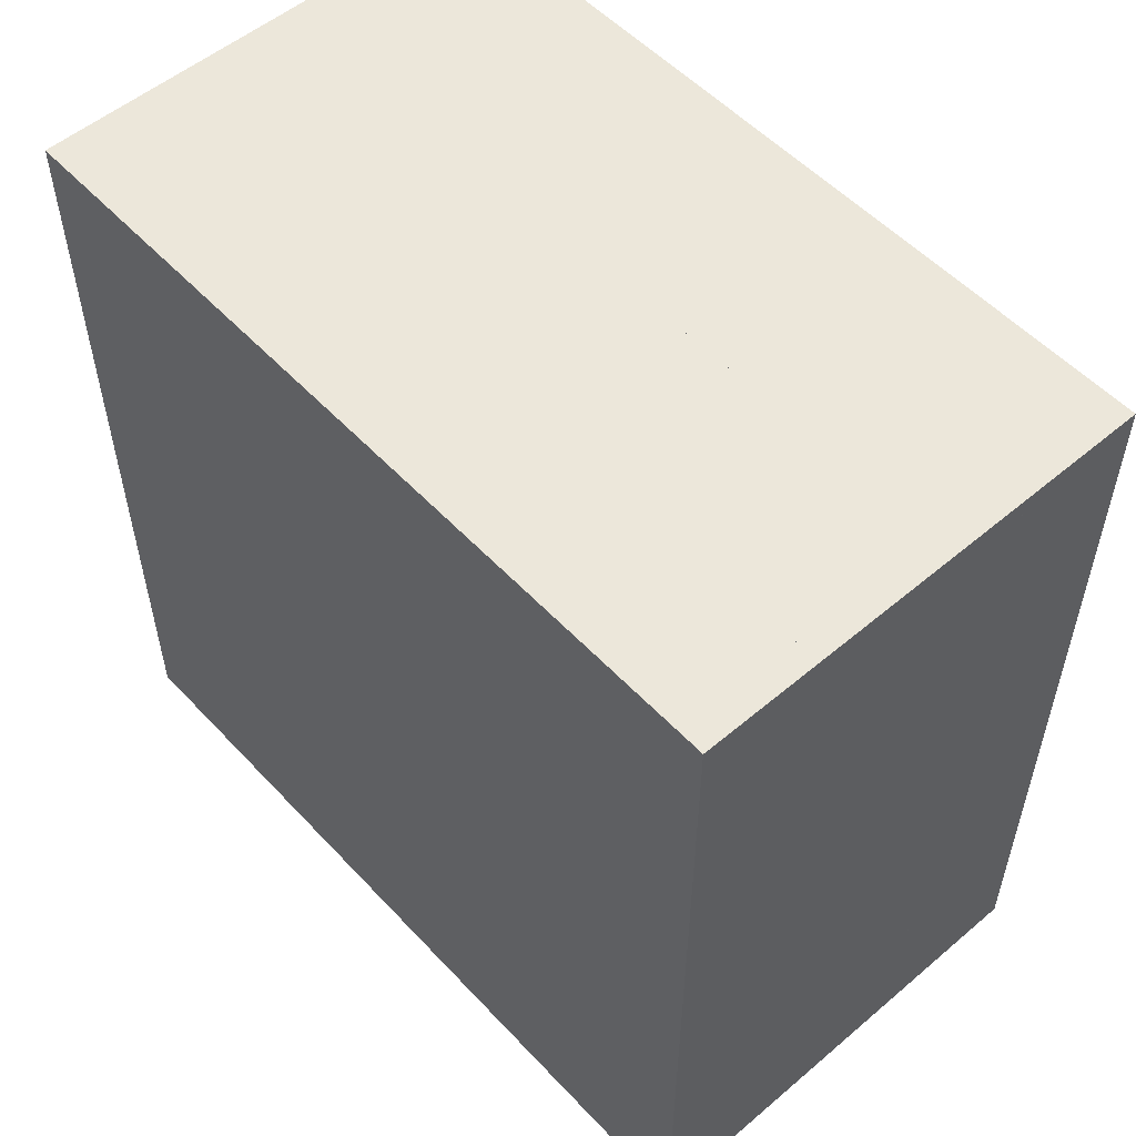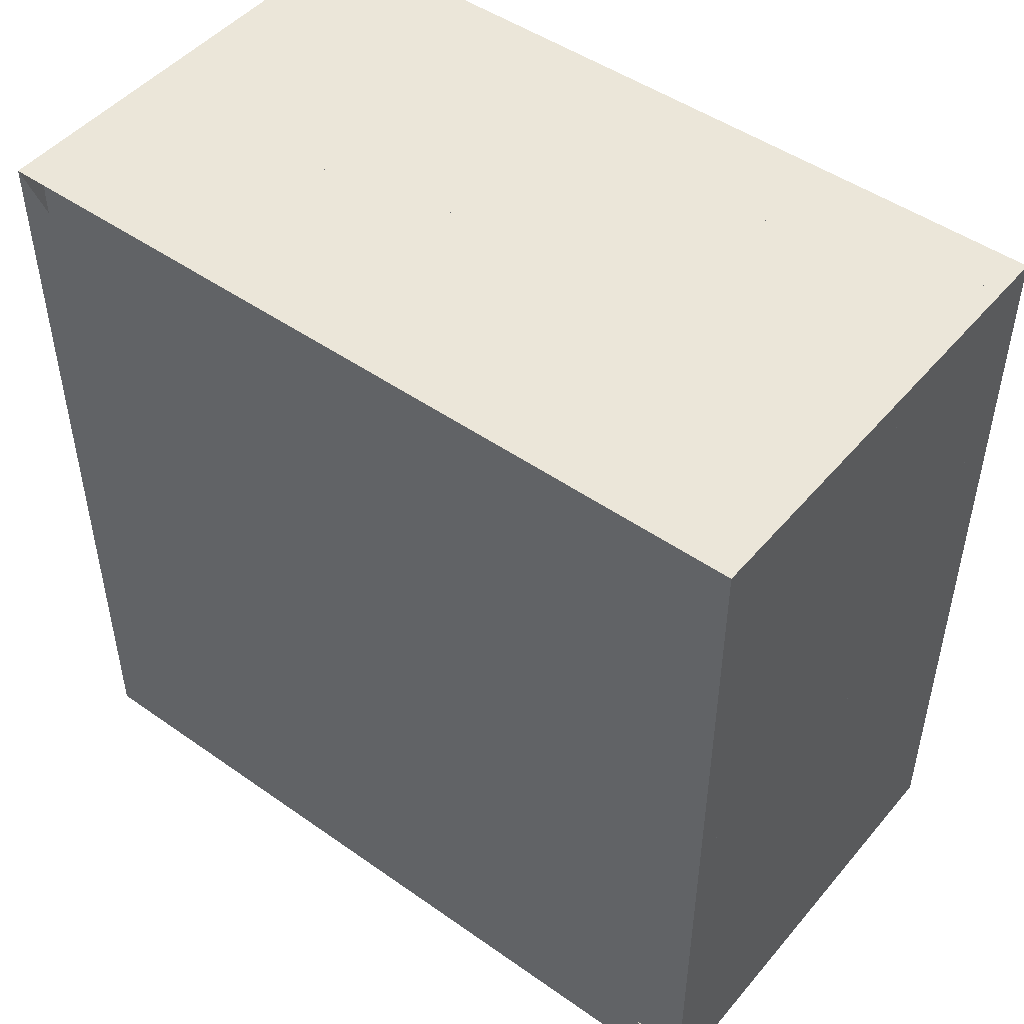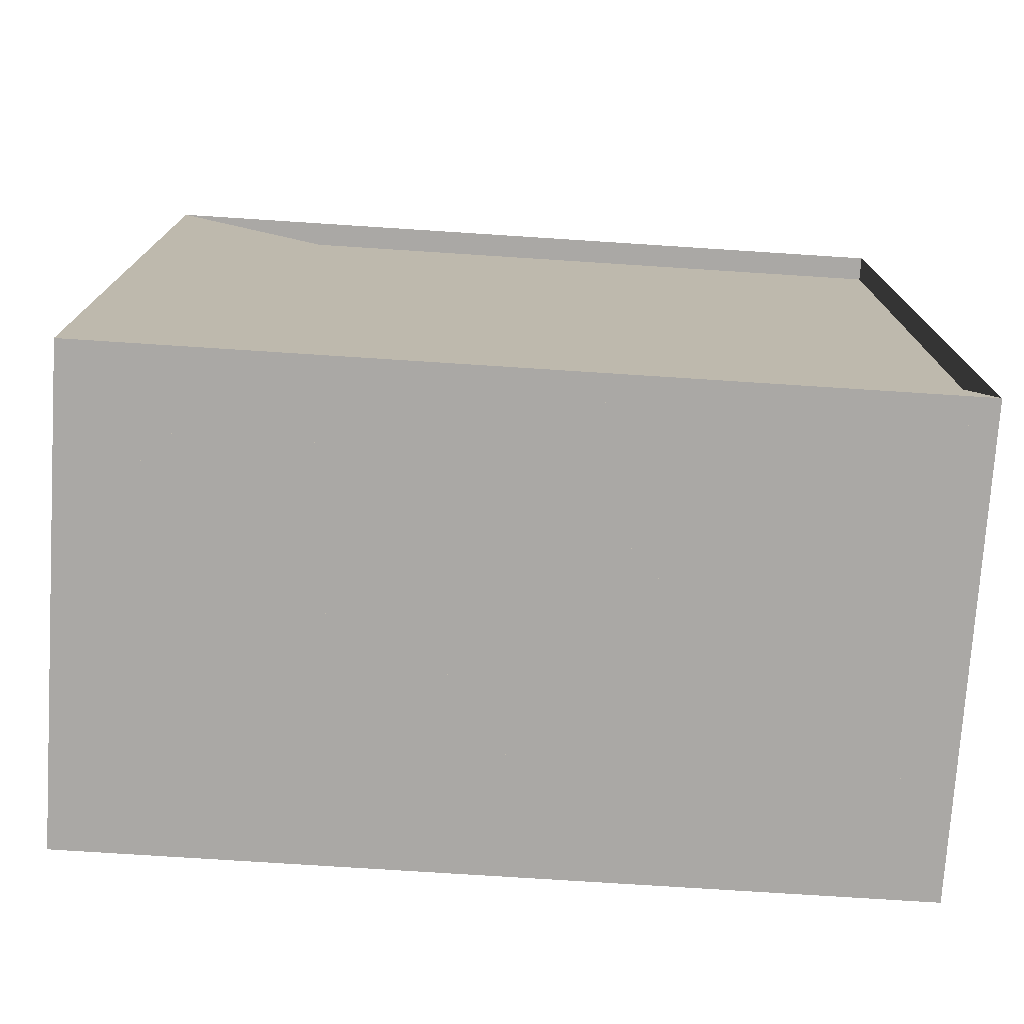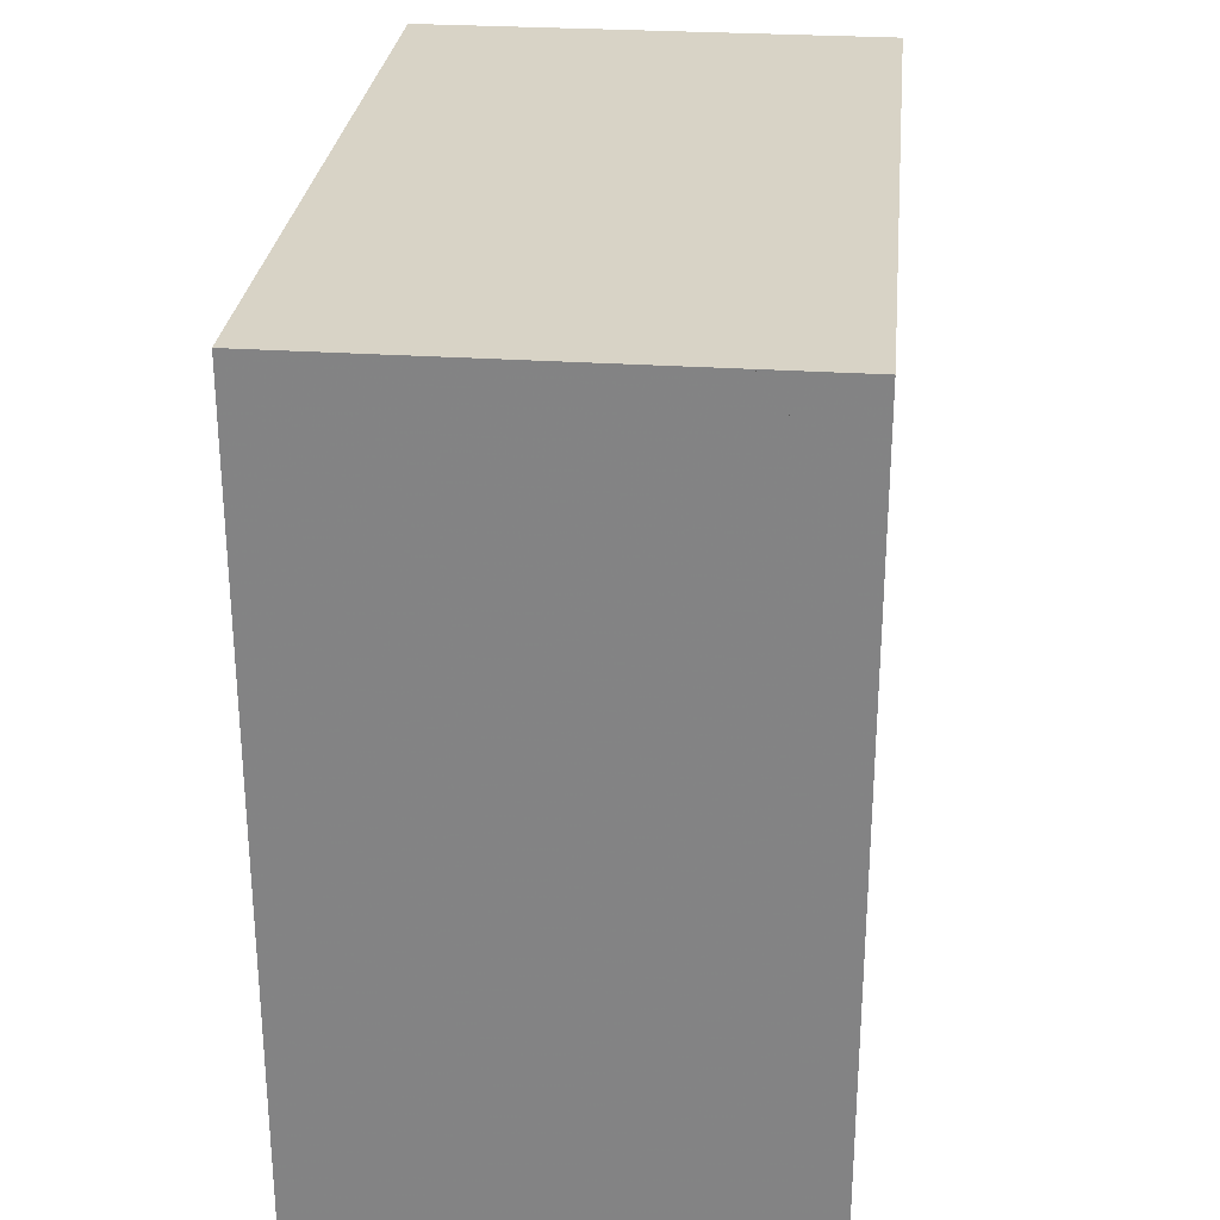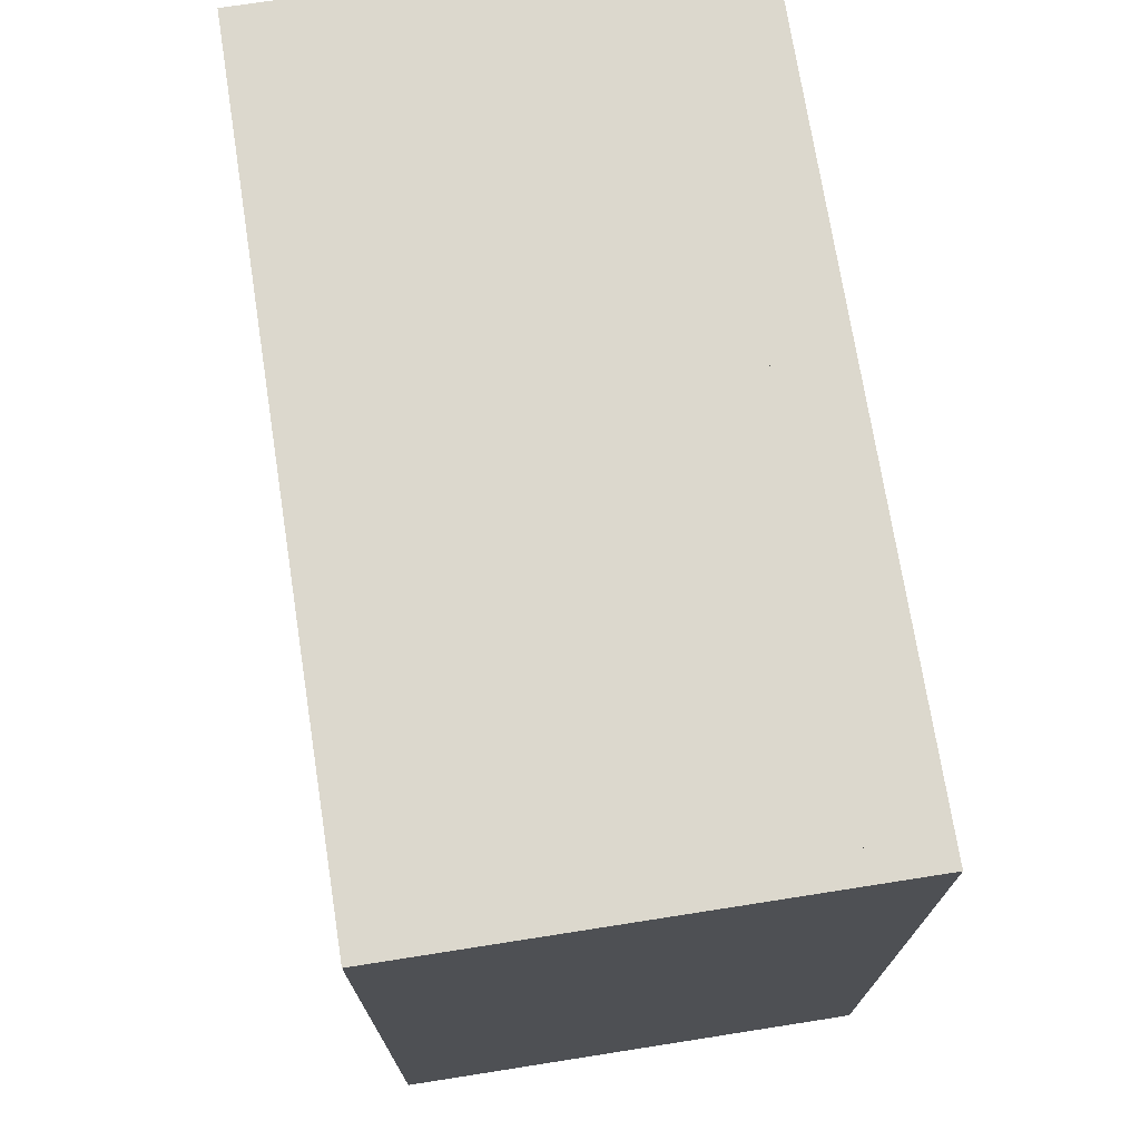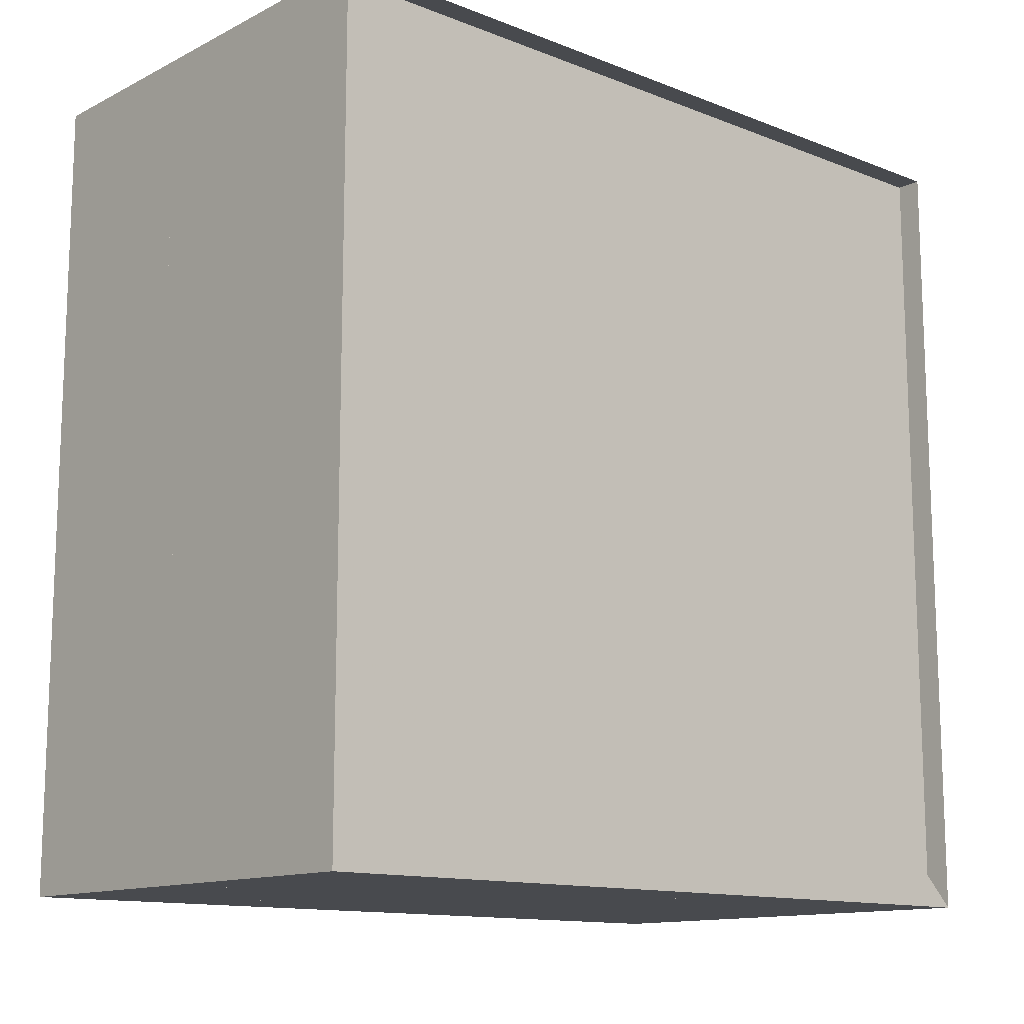
<metadata>
{"format":"obj","ext":"obj","renderer":"f3d","projection":"perspective","resolution":1024,"background":"white","views":[{"elev":54.0,"azim":138.1,"up":"+Z"},{"elev":48.1,"azim":-51.8,"up":"+Y"},{"elev":-75.2,"azim":-93.7,"up":"+Y"},{"elev":27.9,"azim":5.8,"up":"+Z"},{"elev":72.5,"azim":-8.9,"up":"+Z"},{"elev":-13.0,"azim":-131.6,"up":"+Y"}]}
</metadata>
<code>
v 0 -1 -1
v 0 -1 1
v 0 1 1
v 0 1 -1
v 0.06316 -1 -1
v 0.06316 -1 1
v 0.06316 1 1
v 0.06316 1 -1
v 0.1263 -1 -1
v 0.1263 -1 1
v 0.1263 1 1
v 0.1263 1 -1
v 0.1895 -1 -1
v 0.1895 -1 1
v 0.1895 1 1
v 0.1895 1 -1
v 0.2526 -1 -1
v 0.2526 -1 1
v 0.2526 1 1
v 0.2526 1 -1
v 0.3158 -1 -1
v 0.3158 -1 1
v 0.3158 1 1
v 0.3158 1 -1
v 0.3791 -1 -1
v 0.3791 -1 1
v 0.3791 1 1
v 0.3791 1 -1
v 0.4423 -1 -1
v 0.4423 -1 1
v 0.4423 1 1
v 0.4423 1 -1
v 0.5052 -1 -1
v 0.5052 -1 1
v 0.5052 1 1
v 0.5052 1 -1
v 0.5675 -1 -1
v 0.5675 -1 1
v 0.5675 1 1
v 0.5675 1 -1
v 0.629 -1 -1
v 0.629 -1 1
v 0.629 1 1
v 0.629 1 -1
v 0.6895 -1 -1
v 0.6895 -1 1
v 0.6895 1 1
v 0.6895 1 -1
v 0.7491 -1 -1
v 0.7491 -1 1
v 0.7491 1 1
v 0.7491 1 -1
v 0.8081 -1 -1
v 0.8081 -1 1
v 0.8081 1 1
v 0.8081 1 -1
v 0.8666 -1 -1
v 0.8666 -1 1
v 0.8666 1 1
v 0.8666 1 -1
v 0.9248 -1 -1
v 0.9248 -1 1
v 0.9248 1 1
v 0.9248 1 -1
v 0.9829 -1 -1
v 0.9829 -1 1
v 0.9829 1 1
v 0.9829 1 -1
v 1.041 -1 -1
v 1.041 -1 1
v 1.041 1 1
v 1.041 1 -1
v 1.099 -1 -1
v 1.099 -1 1
v 1.099 1 1
v 1.099 1 -1
v 1.157 -1 -1
v 1.157 -1 1
v 1.157 1 1
v 1.157 1 -1
f 1 2 4 5
f 5 6 7 8
f 5 6 2 1
f 6 7 3 2
f 7 8 4 3
f 8 5 1 4
f 9 10 11 12
f 9 10 6 5
f 10 11 7 6
f 11 12 8 7
f 12 9 5 8
f 13 14 15 16
f 13 14 10 9
f 14 15 11 10
f 15 16 12 11
f 16 13 9 12
f 17 18 19 20
f 17 18 14 13
f 18 19 15 14
f 19 20 16 15
f 20 17 13 16
f 21 22 23 24
f 21 22 18 17
f 22 23 19 18
f 23 24 20 19
f 24 21 17 20
f 25 26 27 28
f 25 26 22 21
f 26 27 23 22
f 27 28 24 23
f 28 25 21 24
f 29 30 31 32
f 29 30 26 25
f 30 31 27 26
f 31 32 28 27
f 32 29 25 28
f 33 34 35 36
f 33 34 30 29
f 34 35 31 30
f 35 36 32 31
f 36 33 29 32
f 37 38 39 40
f 37 38 34 33
f 38 39 35 34
f 39 40 36 35
f 40 37 33 36
f 41 42 43 44
f 41 42 38 37
f 42 43 39 38
f 43 44 40 39
f 44 41 37 40
f 45 46 47 48
f 45 46 42 41
f 46 47 43 42
f 47 48 44 43
f 48 45 41 44
f 49 50 51 52
f 49 50 46 45
f 50 51 47 46
f 51 52 48 47
f 52 49 45 48
f 53 54 55 56
f 53 54 50 49
f 54 55 51 50
f 55 56 52 51
f 56 53 49 52
f 57 58 59 60
f 57 58 54 53
f 58 59 55 54
f 59 60 56 55
f 60 57 53 56
f 61 62 63 64
f 61 62 58 57
f 62 63 59 58
f 63 64 60 59
f 64 61 57 60
f 65 66 67 68
f 65 66 62 61
f 66 67 63 62
f 67 68 64 63
f 68 65 61 64
f 69 70 71 72
f 69 70 66 65
f 70 71 67 66
f 71 72 68 67
f 72 69 65 68
f 73 74 75 76
f 73 74 70 69
f 74 75 71 70
f 75 76 72 71
f 76 73 69 72
f 77 78 79 80
f 77 78 74 73
f 78 79 75 74
f 79 80 76 75
f 80 77 73 76

</code>
